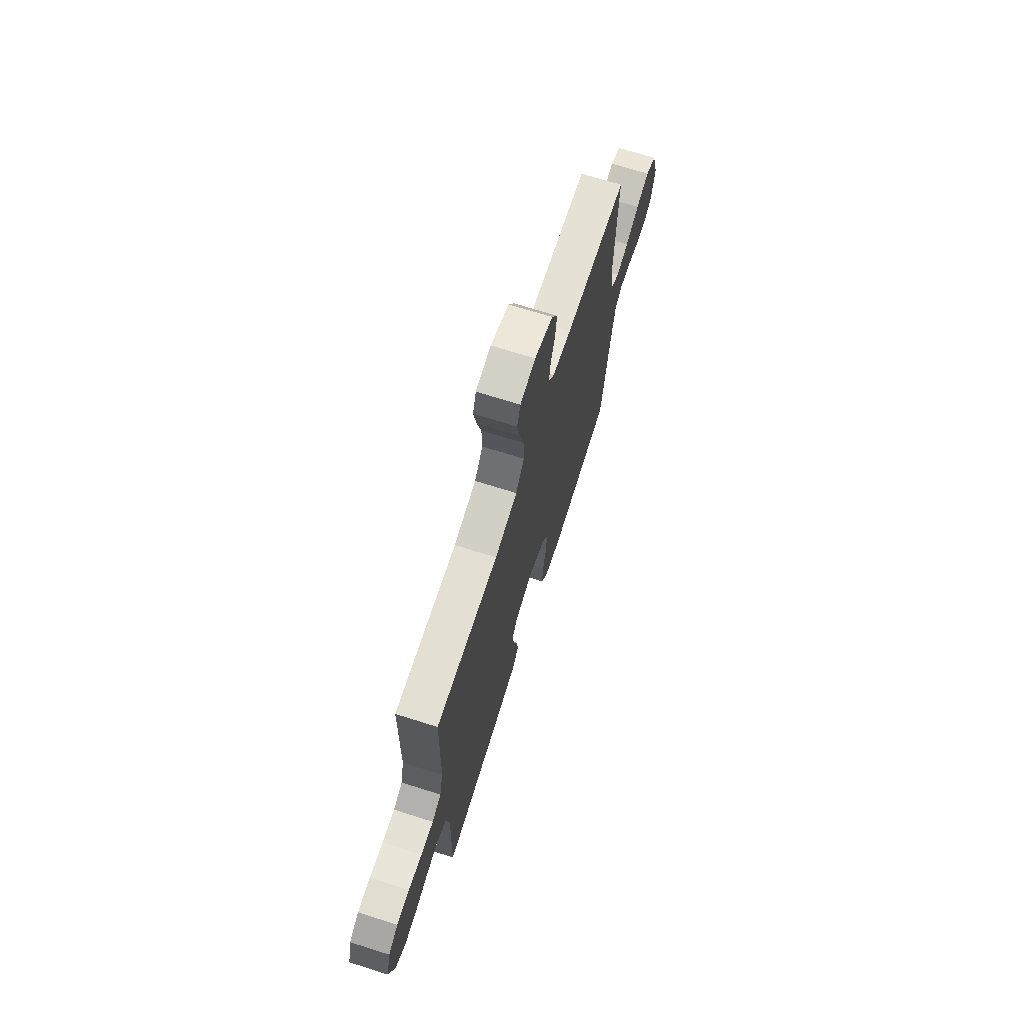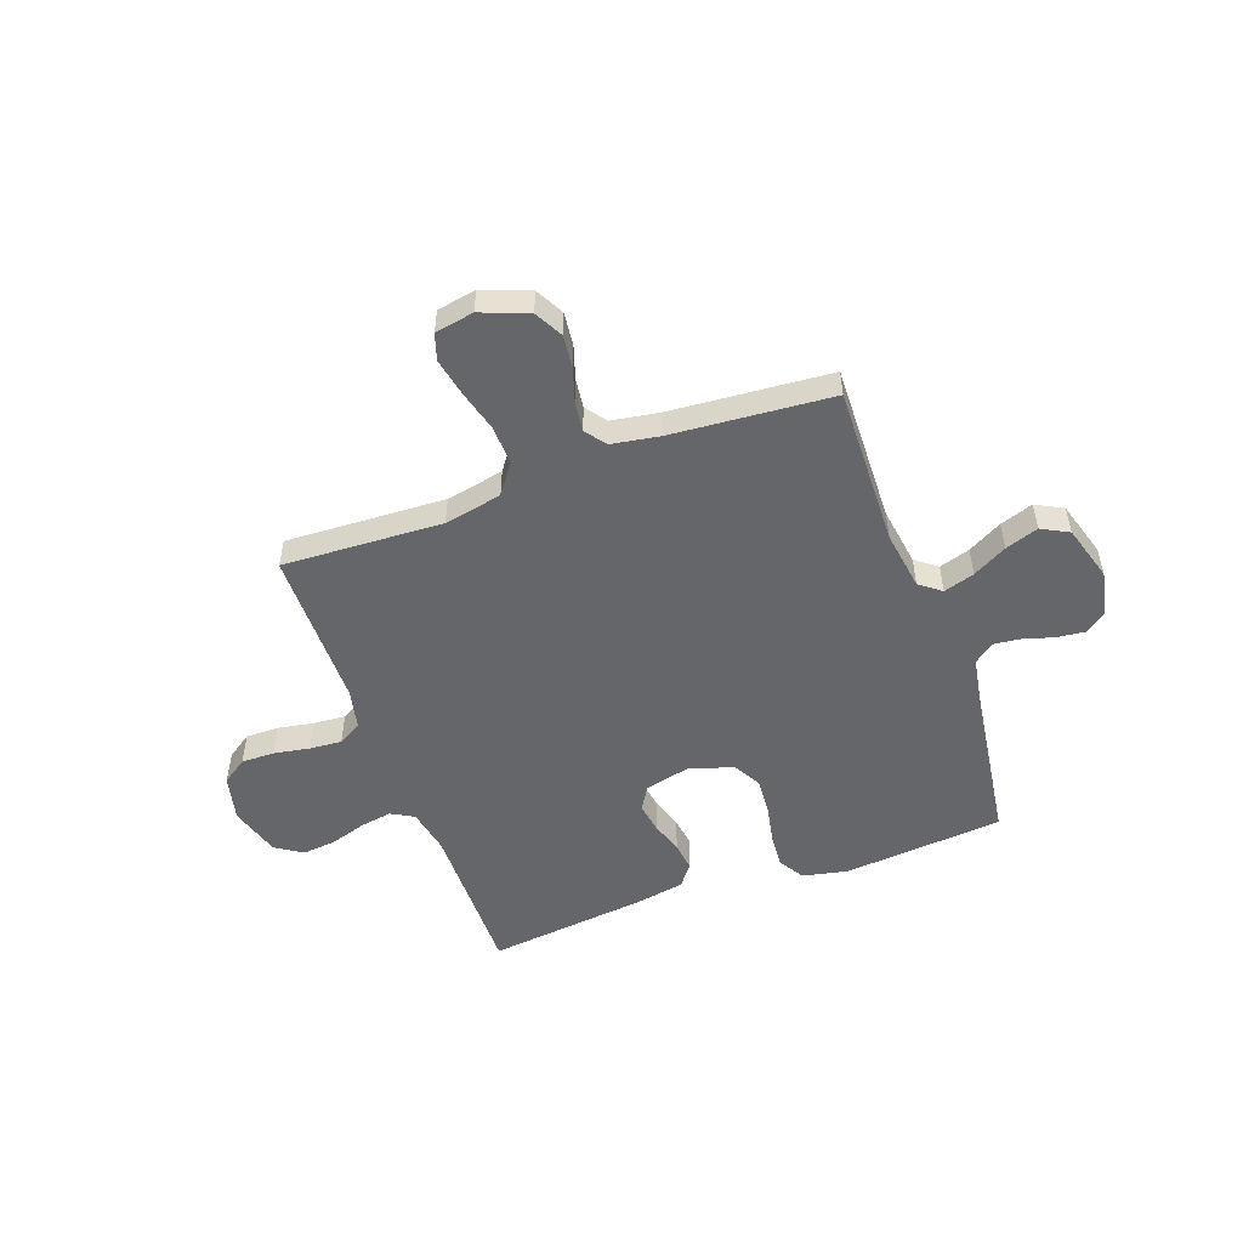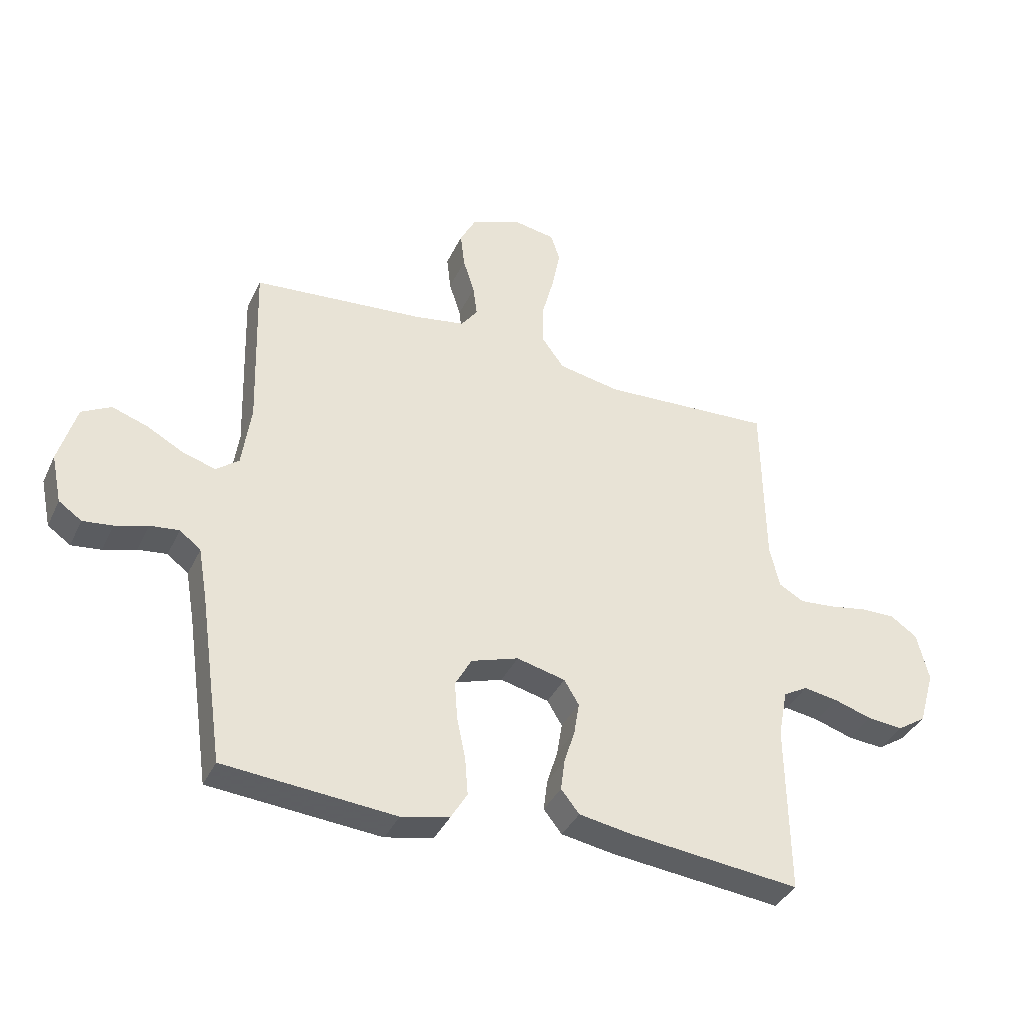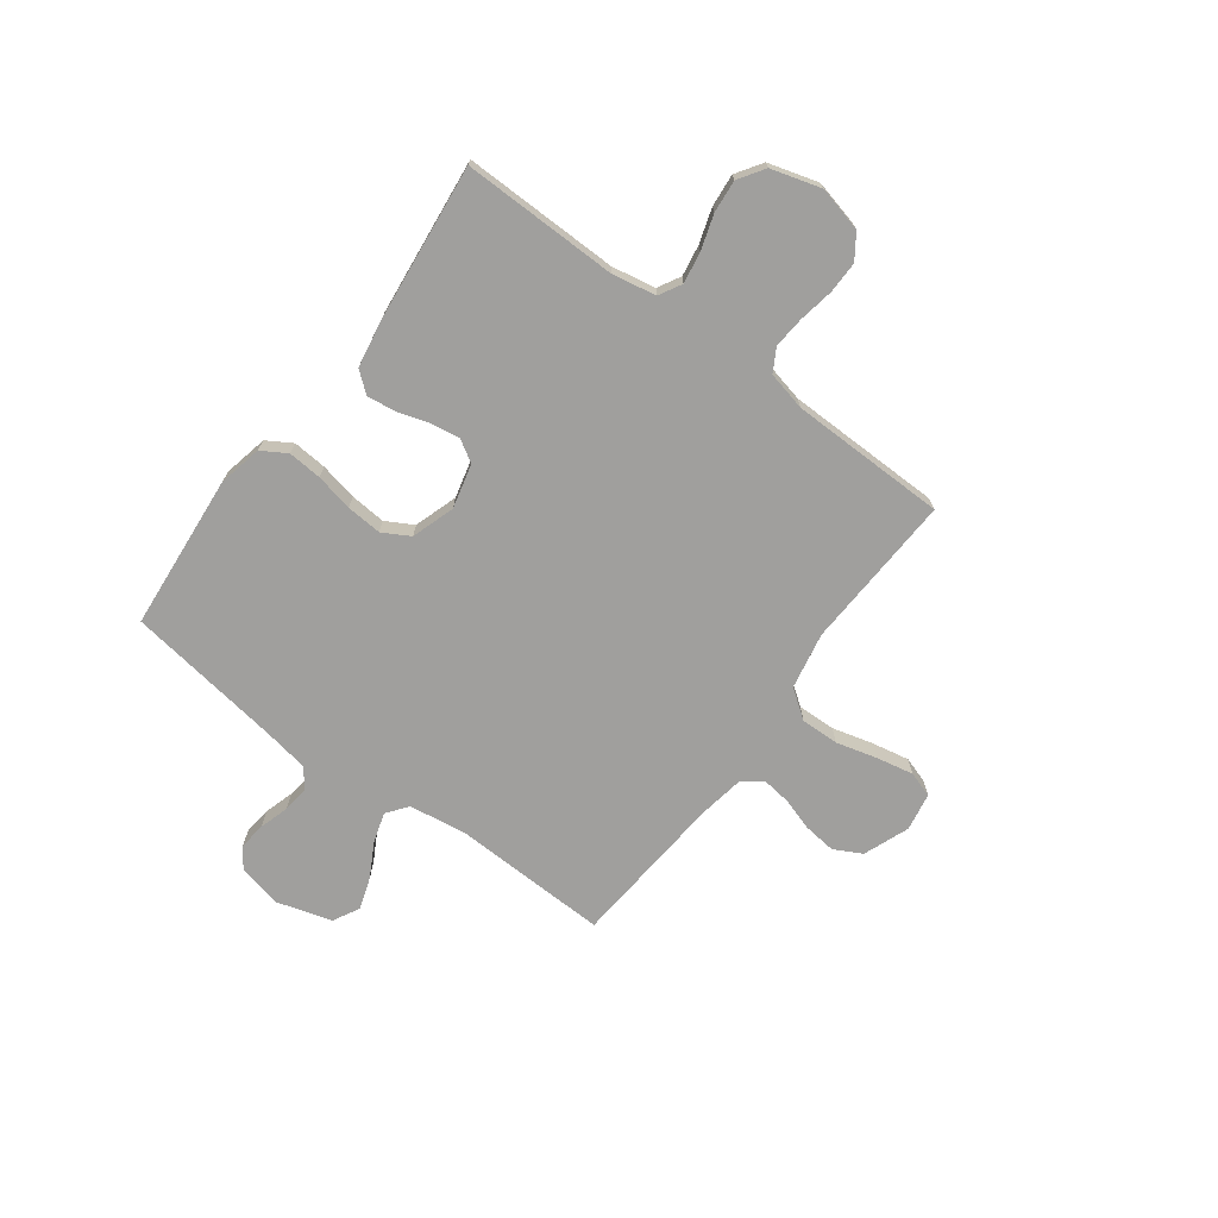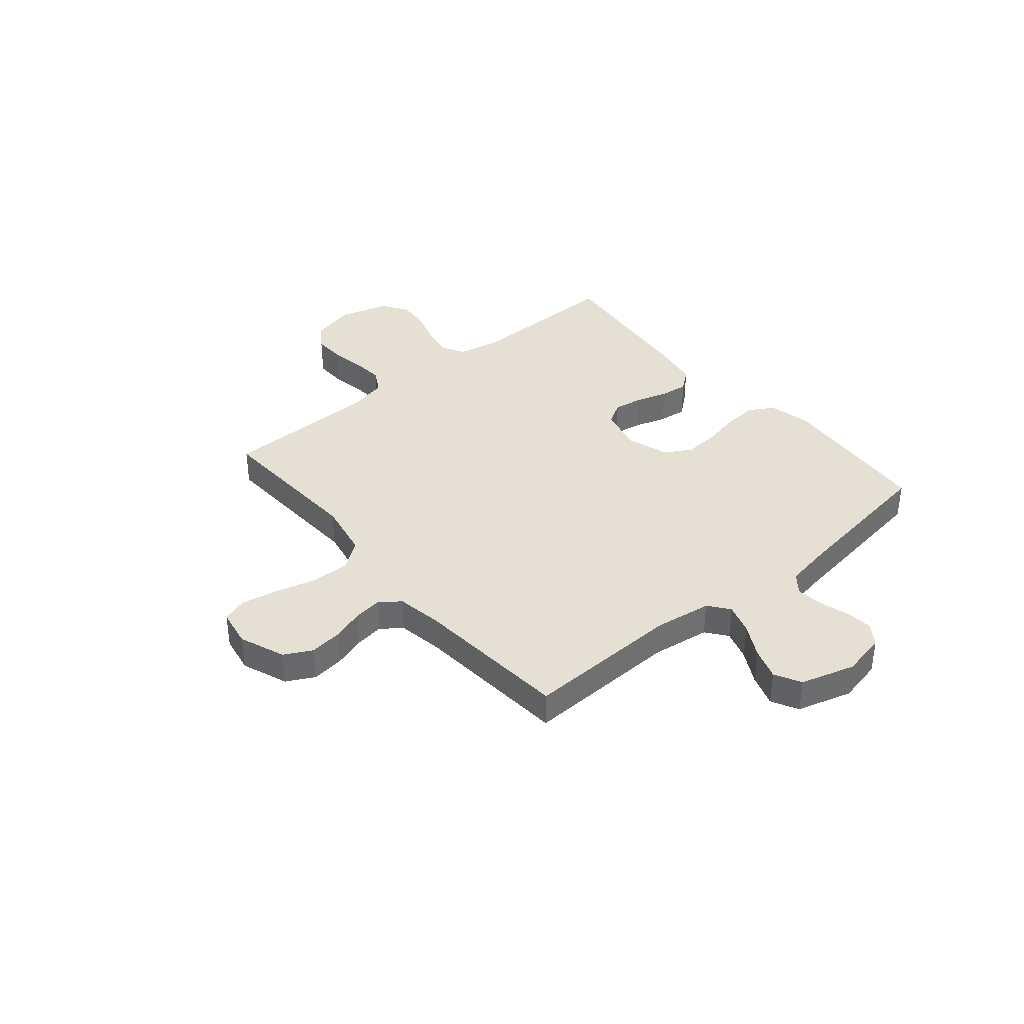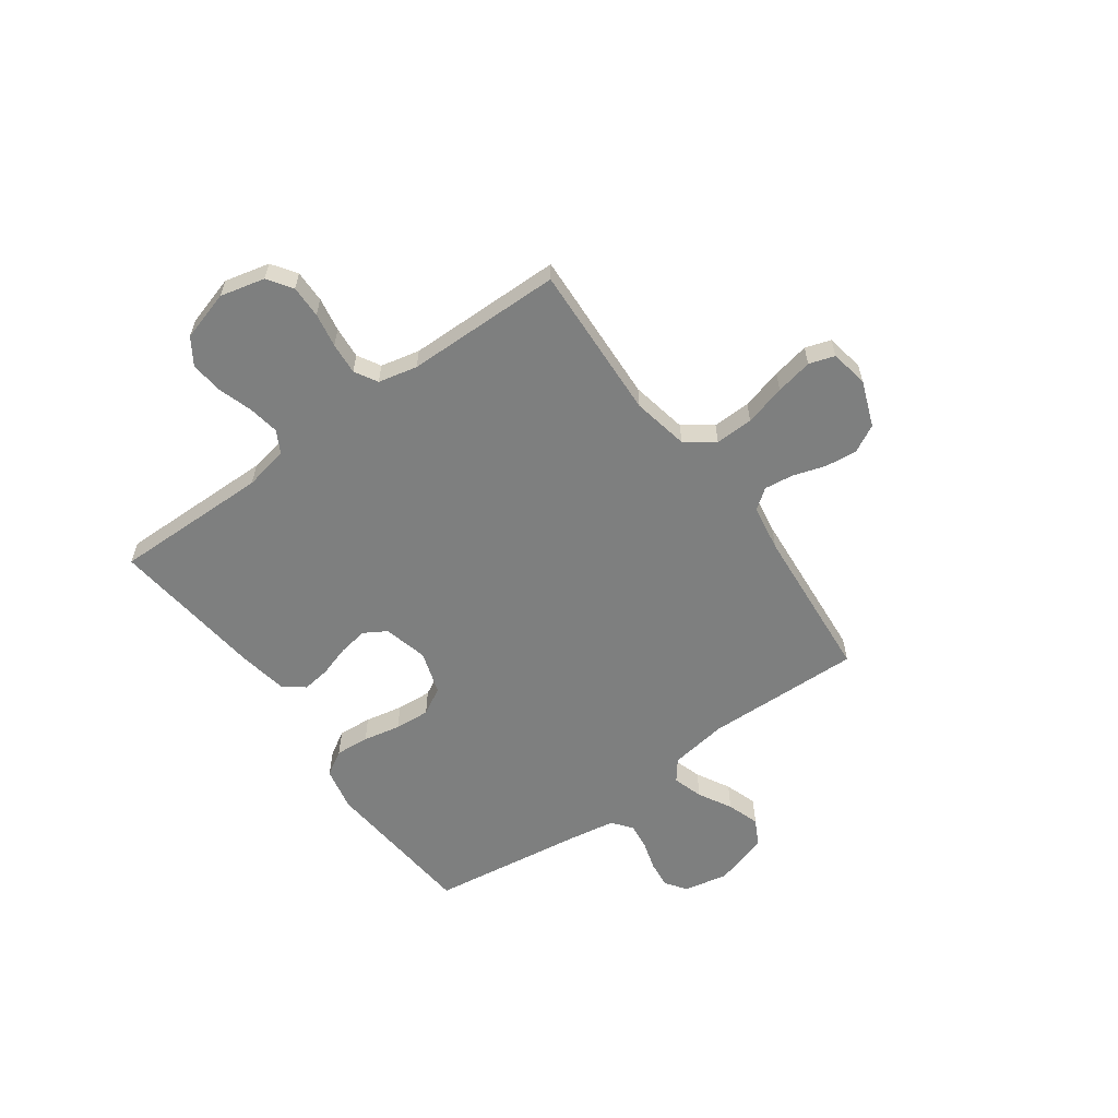
<metadata>
{"format":"obj","ext":"obj","renderer":"f3d","projection":"perspective","resolution":1024,"background":"white","views":[{"elev":69.9,"azim":-72.4,"up":"+Z"},{"elev":-51.7,"azim":20.1,"up":"+Y"},{"elev":-37.7,"azim":156.9,"up":"+Z"},{"elev":-71.3,"azim":-126.6,"up":"+Y"},{"elev":37.9,"azim":50.0,"up":"+Y"},{"elev":-59.6,"azim":-54.1,"up":"+Y"}]}
</metadata>
<code>
v -0.5 0.07 -0.5
v -0.496 0.07 -0.2
v -0.512 0.07 -0.116
v -0.555 0.07 -0.092
v -0.615 0.07 -0.102
v -0.681 0.07 -0.123
v -0.744 0.07 -0.129
v -0.794 0.07 -0.096
v -0.822 0.07 0
v -0.801 0.07 0.086
v -0.754 0.07 0.118
v -0.692 0.07 0.117
v -0.626 0.07 0.105
v -0.565 0.07 0.1
v -0.521 0.07 0.125
v -0.504 0.07 0.2
v -0.5 0.07 0.5
v -0.2 0.07 0.485
v -0.092 0.07 0.506
v -0.052 0.07 0.561
v -0.054 0.07 0.634
v -0.075 0.07 0.713
v -0.089 0.07 0.784
v -0.073 0.07 0.833
v 0 0.07 0.846
v 0.088 0.07 0.812
v 0.116 0.07 0.759
v 0.109 0.07 0.697
v 0.089 0.07 0.634
v 0.082 0.07 0.579
v 0.111 0.07 0.54
v 0.2 0.07 0.525
v 0.5 0.07 0.5
v 0.491 0.07 0.2
v 0.507 0.07 0.089
v 0.547 0.07 0.058
v 0.605 0.07 0.076
v 0.669 0.07 0.111
v 0.731 0.07 0.132
v 0.782 0.07 0.105
v 0.813 0.07 0
v 0.795 0.07 -0.085
v 0.755 0.07 -0.113
v 0.703 0.07 -0.107
v 0.646 0.07 -0.09
v 0.595 0.07 -0.084
v 0.558 0.07 -0.113
v 0.543 0.07 -0.2
v 0.5 0.07 -0.5
v 0.2 0.07 -0.526
v 0.116 0.07 -0.508
v 0.087 0.07 -0.46
v 0.092 0.07 -0.395
v 0.107 0.07 -0.323
v 0.112 0.07 -0.255
v 0.083 0.07 -0.203
v 0 0.07 -0.176
v -0.085 0.07 -0.197
v -0.111 0.07 -0.24
v -0.102 0.07 -0.296
v -0.083 0.07 -0.357
v -0.076 0.07 -0.411
v -0.108 0.07 -0.451
v -0.2 0.07 -0.467
v -0.5 0 -0.5
v -0.496 0 -0.2
v -0.512 0 -0.116
v -0.555 0 -0.092
v -0.615 0 -0.102
v -0.681 0 -0.123
v -0.744 0 -0.129
v -0.794 0 -0.096
v -0.822 0 0
v -0.801 0 0.086
v -0.754 0 0.118
v -0.692 0 0.117
v -0.626 0 0.105
v -0.565 0 0.1
v -0.521 0 0.125
v -0.504 0 0.2
v -0.5 0 0.5
v -0.2 0 0.485
v -0.092 0 0.506
v -0.052 0 0.561
v -0.054 0 0.634
v -0.075 0 0.713
v -0.089 0 0.784
v -0.073 0 0.833
v 0 0 0.846
v 0.088 0 0.812
v 0.116 0 0.759
v 0.109 0 0.697
v 0.089 0 0.634
v 0.082 0 0.579
v 0.111 0 0.54
v 0.2 0 0.525
v 0.5 0 0.5
v 0.491 0 0.2
v 0.507 0 0.089
v 0.547 0 0.058
v 0.605 0 0.076
v 0.669 0 0.111
v 0.731 0 0.132
v 0.782 0 0.105
v 0.813 0 0
v 0.795 0 -0.085
v 0.755 0 -0.113
v 0.703 0 -0.107
v 0.646 0 -0.09
v 0.595 0 -0.084
v 0.558 0 -0.113
v 0.543 0 -0.2
v 0.5 0 -0.5
v 0.2 0 -0.526
v 0.116 0 -0.508
v 0.087 0 -0.46
v 0.092 0 -0.395
v 0.107 0 -0.323
v 0.112 0 -0.255
v 0.083 0 -0.203
v 0 0 -0.176
v -0.085 0 -0.197
v -0.111 0 -0.24
v -0.102 0 -0.296
v -0.083 0 -0.357
v -0.076 0 -0.411
v -0.108 0 -0.451
v -0.2 0 -0.467
f 63 64 1 2
f 60 61 62 63
f 59 60 63 2
f 58 59 2 3
f 57 58 3 4
f 51 52 53 54
f 51 54 55
f 48 49 50 51
f 47 48 51 55
f 46 47 55 56
f 42 43 44 45
f 42 45 46
f 41 42 46
f 37 38 39 40
f 36 37 40 41
f 32 33 34
f 31 32 34 35
f 26 27 28 29
f 26 29 30
f 25 26 30
f 24 25 30
f 21 22 23 24
f 21 24 30
f 20 21 30 31
f 16 17 18
f 15 16 18 19
f 10 11 12 13
f 10 13 14
f 9 10 14
f 8 9 14
f 5 6 7 8
f 4 5 8 14
f 57 4 14 15
f 36 41 46 56
f 35 36 56 57
f 19 20 31 35
f 15 19 35 57
f 66 65 128 127
f 127 126 125 124
f 66 127 124 123
f 67 66 123 122
f 68 67 122 121
f 118 117 116 115
f 119 118 115
f 115 114 113 112
f 119 115 112 111
f 120 119 111 110
f 109 108 107 106
f 110 109 106
f 110 106 105
f 104 103 102 101
f 105 104 101 100
f 98 97 96
f 99 98 96 95
f 93 92 91 90
f 94 93 90
f 94 90 89
f 94 89 88
f 88 87 86 85
f 94 88 85
f 95 94 85 84
f 82 81 80
f 83 82 80 79
f 77 76 75 74
f 78 77 74
f 78 74 73
f 78 73 72
f 72 71 70 69
f 78 72 69 68
f 79 78 68 121
f 120 110 105 100
f 121 120 100 99
f 99 95 84 83
f 121 99 83 79
f 1 65 66 2
f 2 66 67 3
f 3 67 68 4
f 4 68 69 5
f 5 69 70 6
f 6 70 71 7
f 7 71 72 8
f 8 72 73 9
f 9 73 74 10
f 10 74 75 11
f 11 75 76 12
f 12 76 77 13
f 13 77 78 14
f 14 78 79 15
f 15 79 80 16
f 16 80 81 17
f 17 81 82 18
f 18 82 83 19
f 19 83 84 20
f 20 84 85 21
f 21 85 86 22
f 22 86 87 23
f 23 87 88 24
f 24 88 89 25
f 25 89 90 26
f 26 90 91 27
f 27 91 92 28
f 28 92 93 29
f 29 93 94 30
f 30 94 95 31
f 31 95 96 32
f 32 96 97 33
f 33 97 98 34
f 34 98 99 35
f 35 99 100 36
f 36 100 101 37
f 37 101 102 38
f 38 102 103 39
f 39 103 104 40
f 40 104 105 41
f 41 105 106 42
f 42 106 107 43
f 43 107 108 44
f 44 108 109 45
f 45 109 110 46
f 46 110 111 47
f 47 111 112 48
f 48 112 113 49
f 49 113 114 50
f 50 114 115 51
f 51 115 116 52
f 52 116 117 53
f 53 117 118 54
f 54 118 119 55
f 55 119 120 56
f 56 120 121 57
f 57 121 122 58
f 58 122 123 59
f 59 123 124 60
f 60 124 125 61
f 61 125 126 62
f 62 126 127 63
f 63 127 128 64
f 64 128 65 1

</code>
